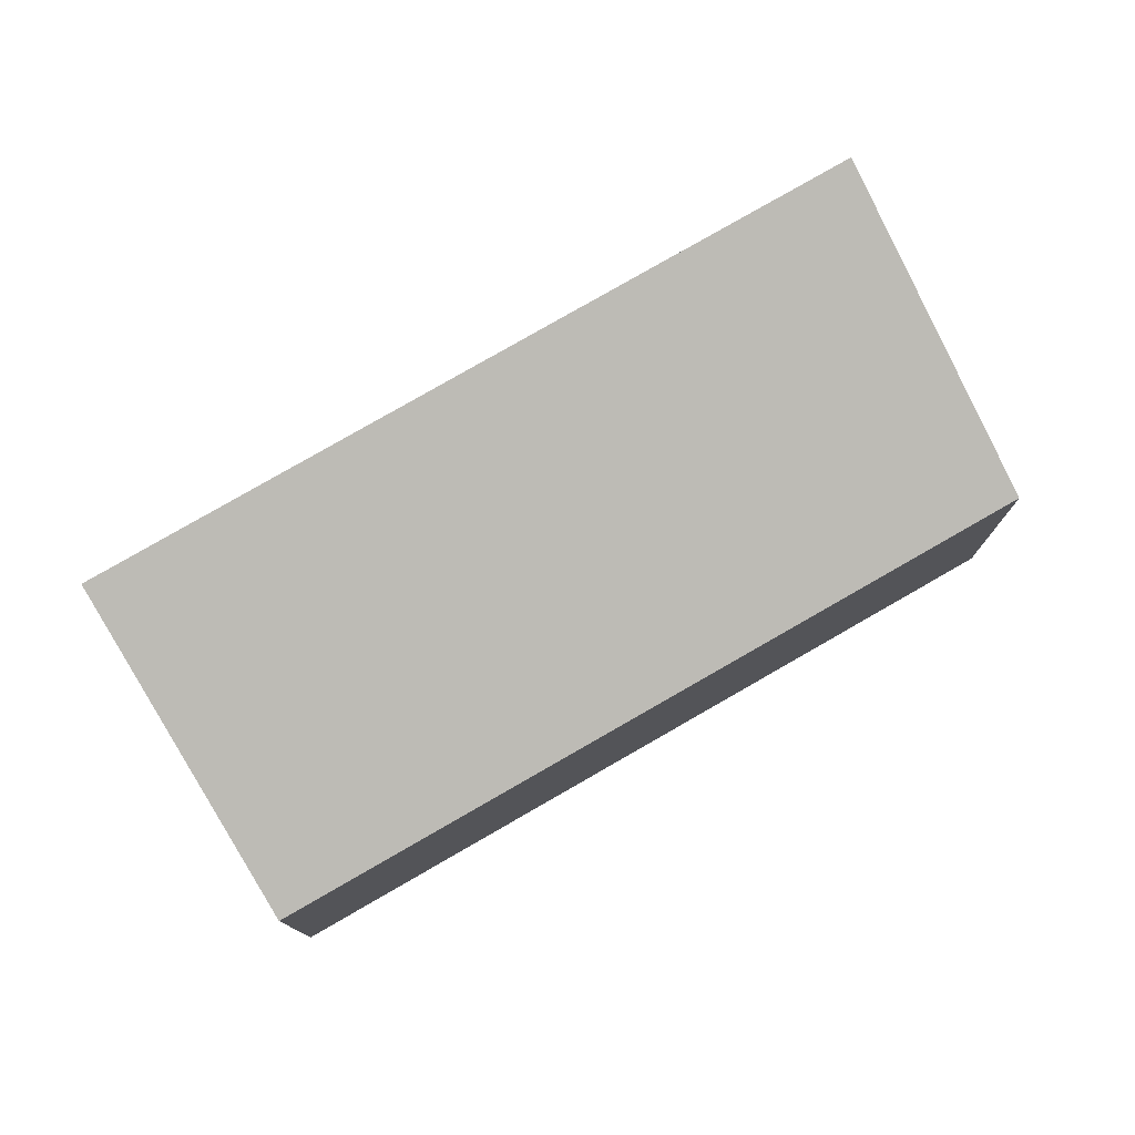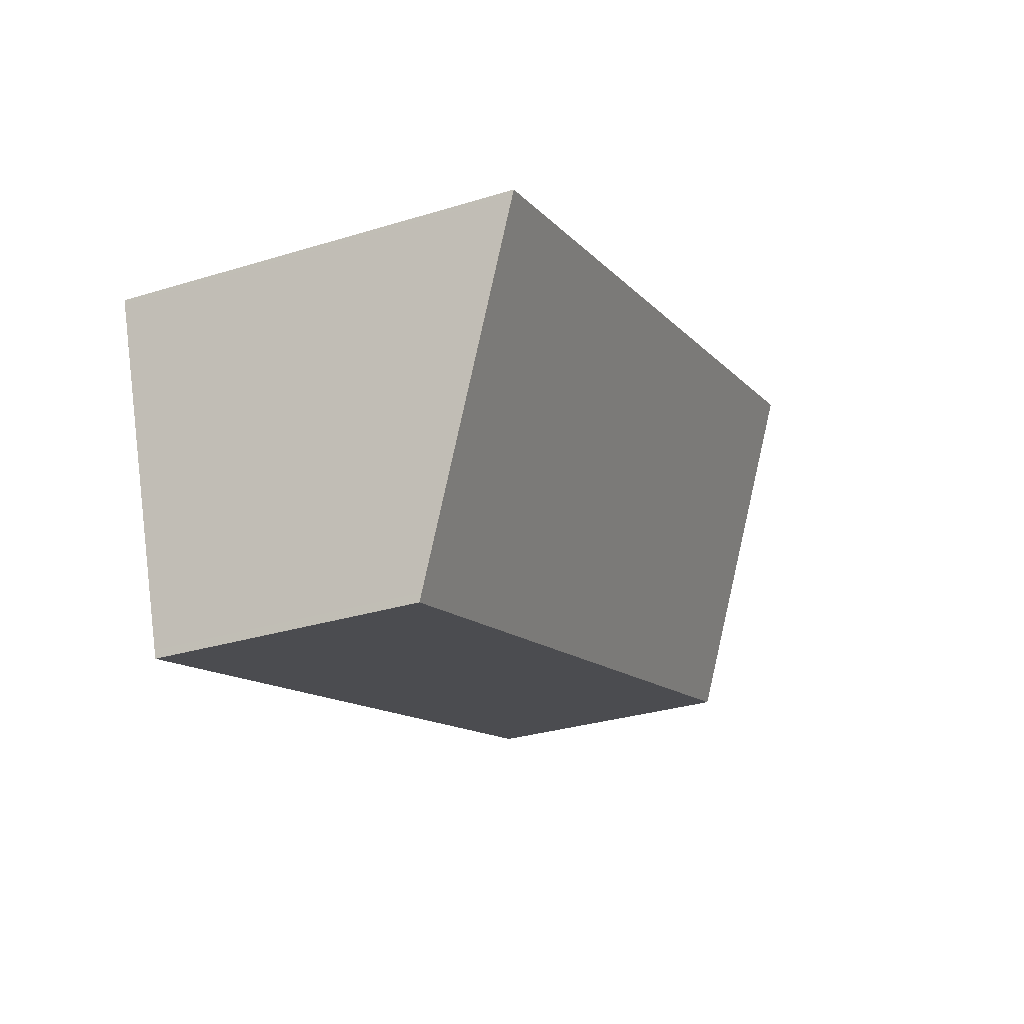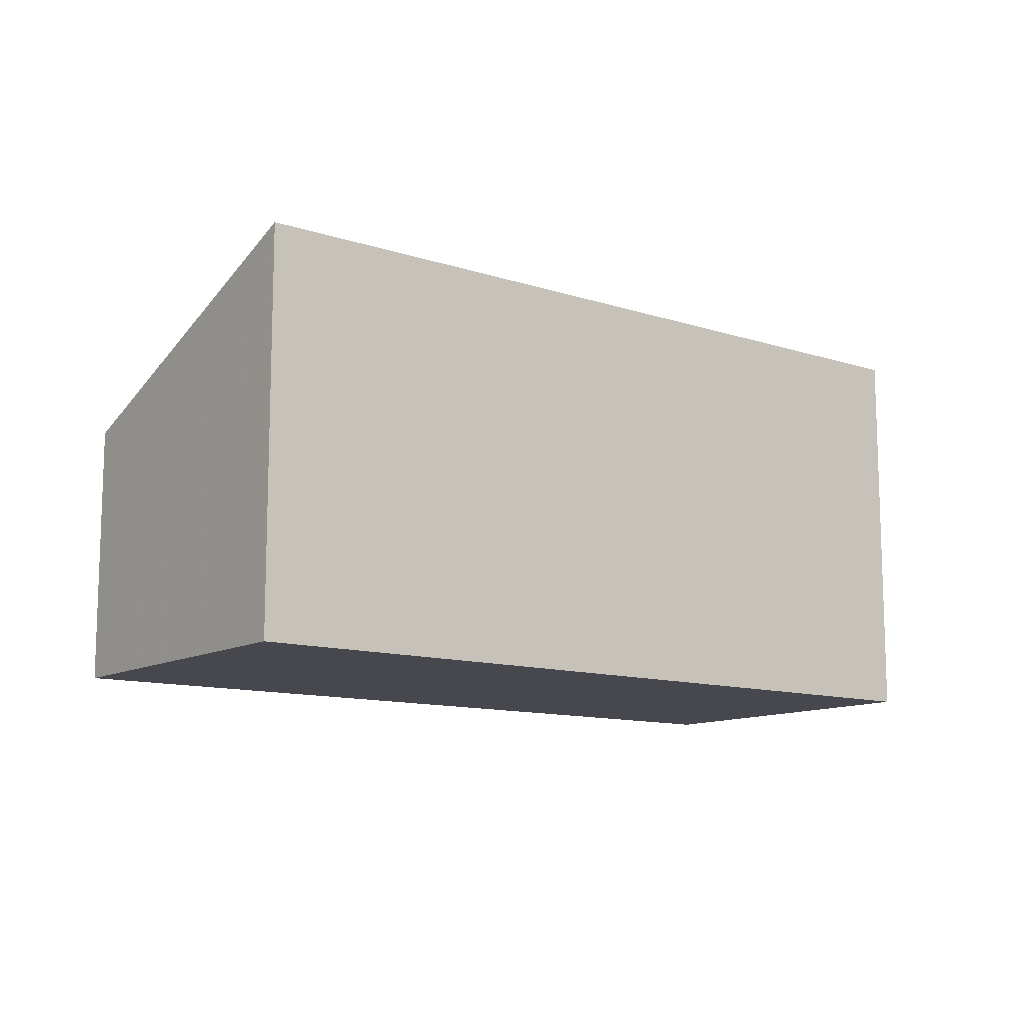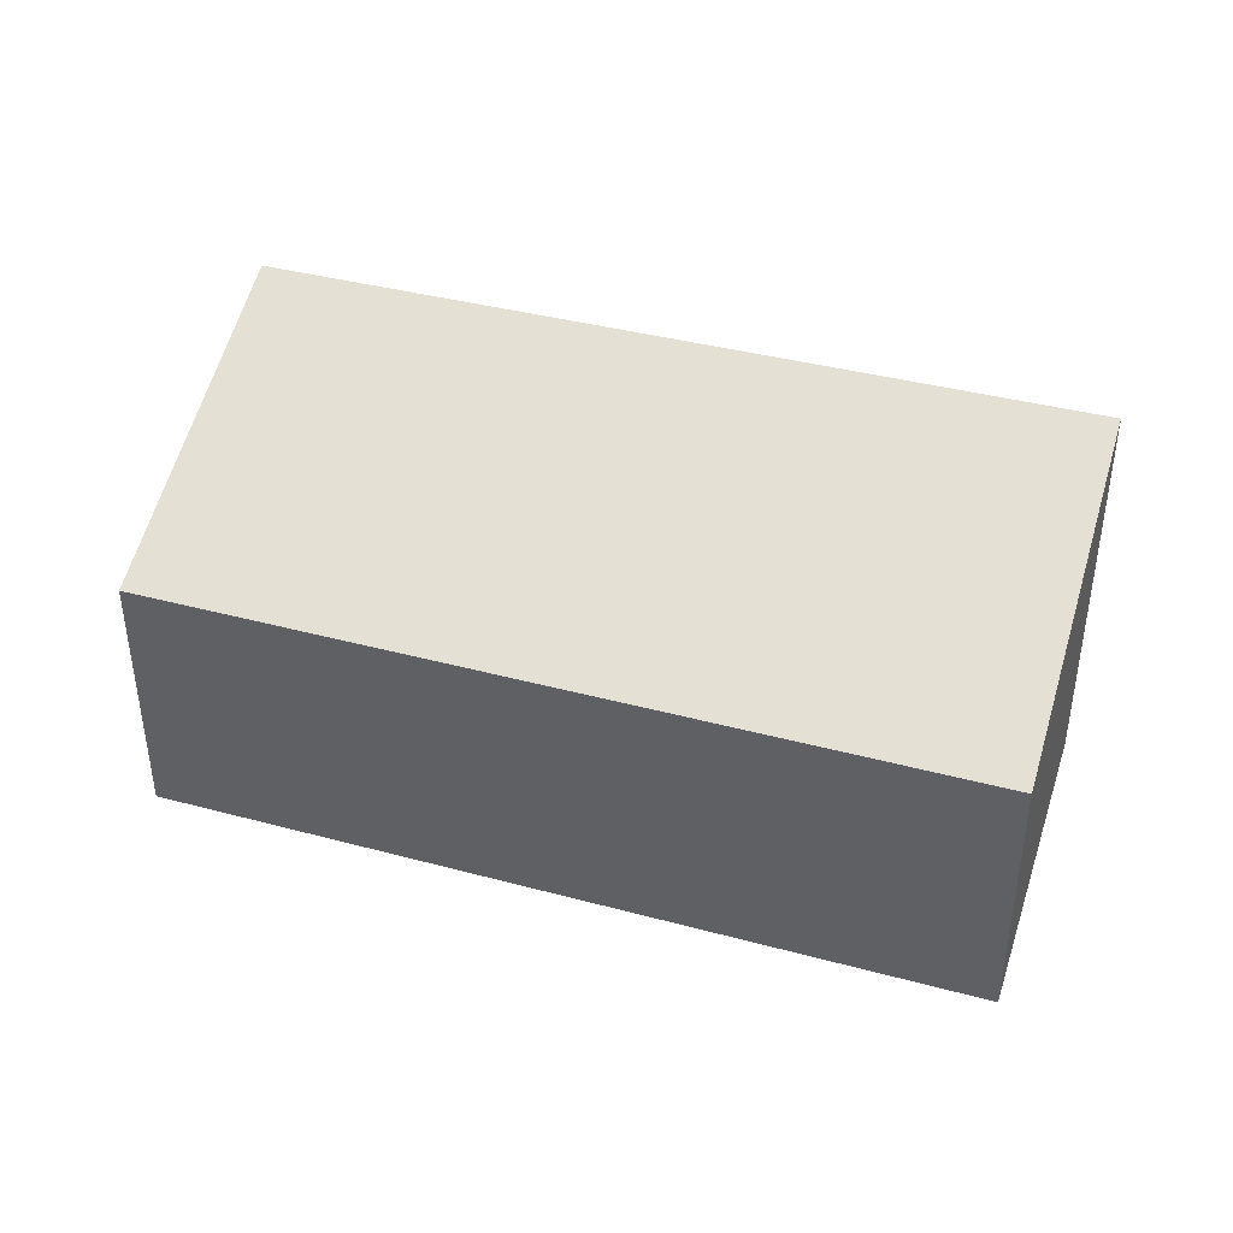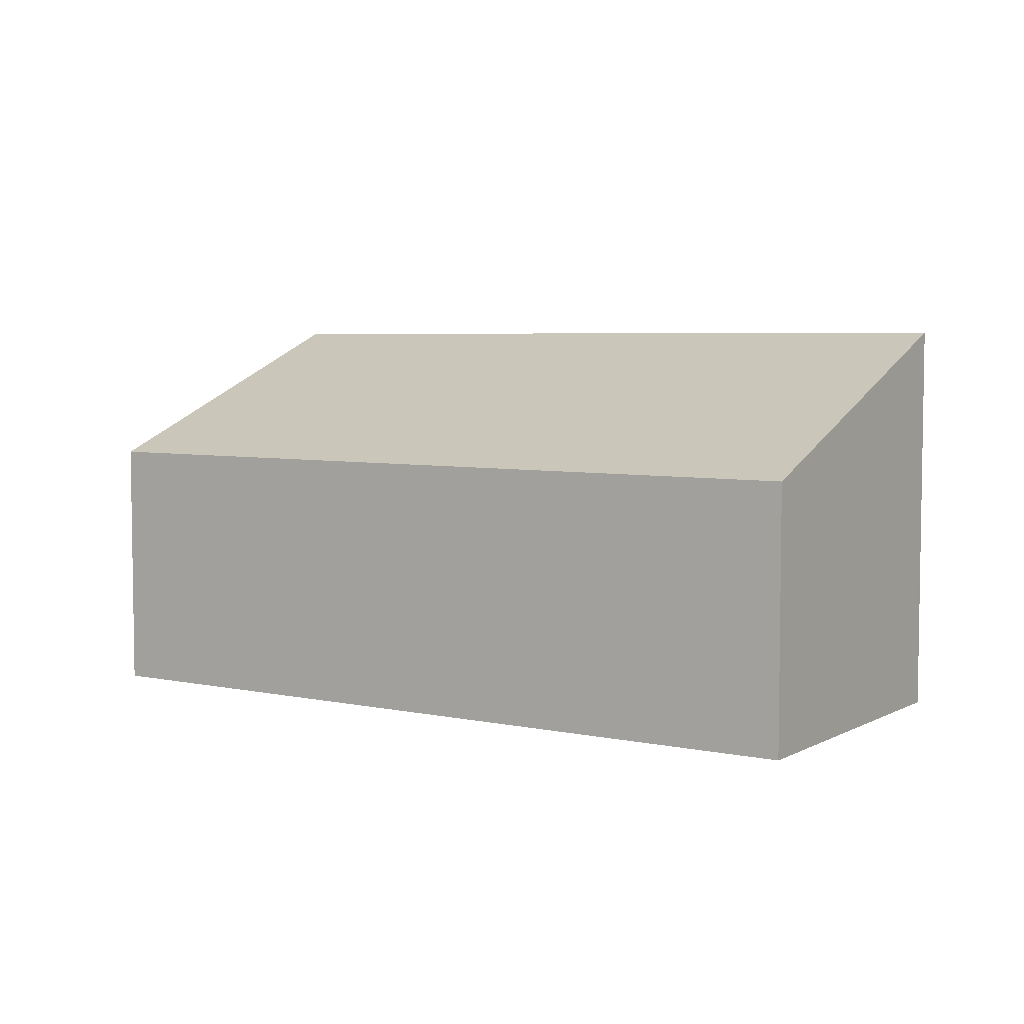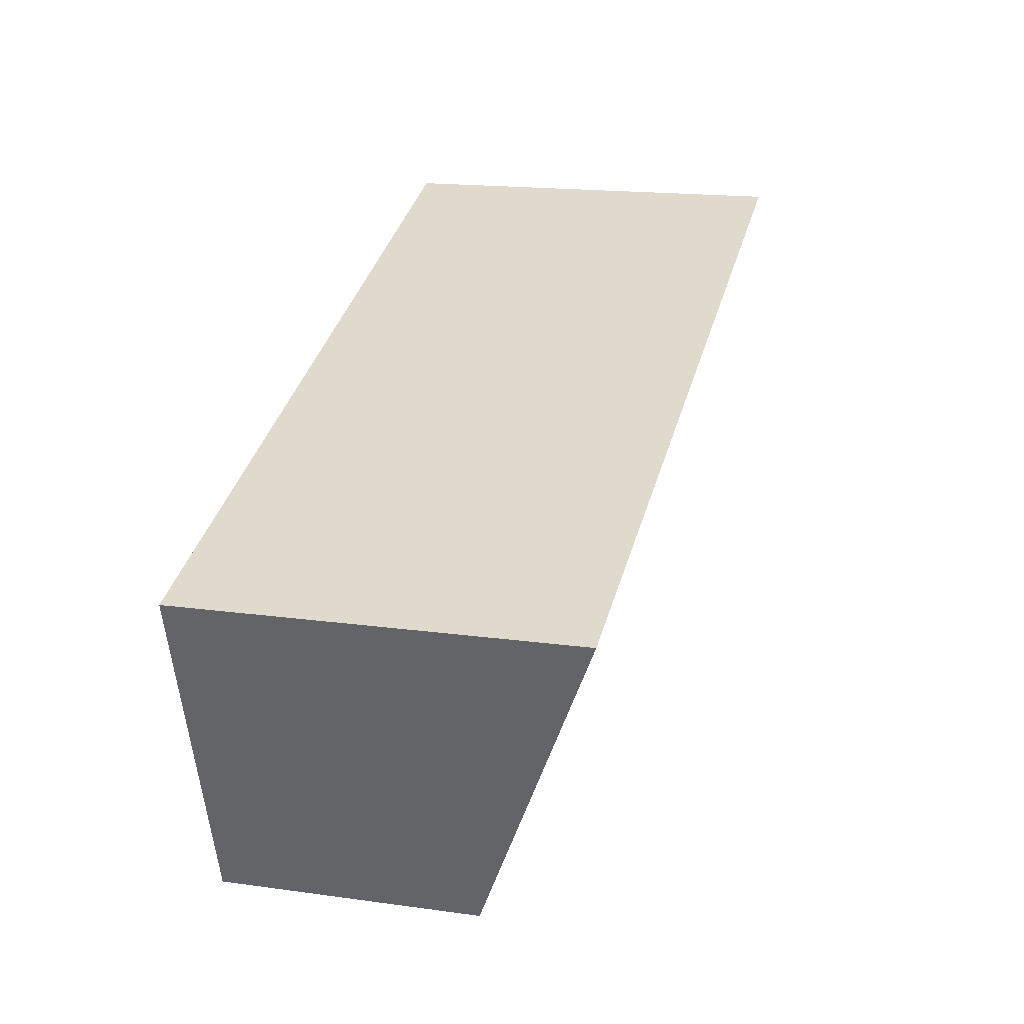
<metadata>
{"format":"obj","ext":"obj","renderer":"f3d","projection":"perspective","resolution":1024,"background":"white","views":[{"elev":77.1,"azim":-11.8,"up":"+Z"},{"elev":-31.2,"azim":-66.4,"up":"+Y"},{"elev":-11.7,"azim":161.0,"up":"+Z"},{"elev":41.0,"azim":36.2,"up":"+Z"},{"elev":5.3,"azim":51.5,"up":"+Z"},{"elev":17.3,"azim":-74.5,"up":"+Y"}]}
</metadata>
<code>
v -1230 -1091 2.557
v -1225 -1089 2.573
v -1224 -1091 1.692
v -1229 -1093 1.689
v -1229 -1093 1.689
v -1230 -1091 2.557
v -1224 -1091 1.692
v -1225 -1089 2.573
v -1225 -1089 2.563
v -1230 -1091 2.547
v -1225 -1089 2.563
v -1229 -1093 1.709
v -1224 -1091 1.712
v -1224 -1091 1.712
v -1230 -1091 2.547
v -1229 -1093 1.709
v -1230 -1091 2.557
v -1230 -1091 2.557
v -1230 -1091 0
v -1230 -1091 0
v -1225 -1089 2.563
v -1225 -1089 2.573
v -1225 -1089 0
v -1225 -1089 0
v -1224 -1091 1.692
v -1224 -1091 1.692
v -1224 -1091 2.22e-16
v -1224 -1091 0
v -1229 -1093 1.709
v -1229 -1093 1.689
v -1229 -1093 0
v -1229 -1093 0
v -1229 -1093 1.689
v -1229 -1093 1.689
v -1229 -1093 0
v -1229 -1093 0
v -1225 -1089 2.573
v -1230 -1091 2.557
v -1230 -1091 0
v -1225 -1089 0
v -1229 -1093 1.689
v -1224 -1091 1.692
v -1224 -1091 0
v -1229 -1093 0
v -1225 -1089 2.573
v -1225 -1089 2.573
v -1225 -1089 0
v -1225 -1089 0
v -1224 -1091 1.712
v -1225 -1089 2.563
v -1225 -1089 0
v -1224 -1091 0
v -1224 -1091 1.692
v -1224 -1091 1.712
v -1224 -1091 0
v -1224 -1091 2.22e-16
v -1230 -1091 2.557
v -1230 -1091 2.547
v -1230 -1091 0
v -1230 -1091 0
v -1230 -1091 2.547
v -1229 -1093 1.709
v -1229 -1093 0
v -1230 -1091 0
v -1230 -1091 0
v -1225 -1089 0
v -1224 -1091 0
v -1229 -1093 0
f 9 8 2 11
f 15 1 6 10
f 10 6 8 9
f 13 7 5 12
f 14 3 7 13
f 12 10 9 13
f 13 9 11 14
f 12 5 4 16
f 16 15 10 12
f 18 19 20 17
f 22 23 24 21
f 26 27 28 25
f 30 31 32 29
f 34 35 36 33
f 38 39 40 37
f 42 43 44 41
f 46 47 48 45
f 50 51 52 49
f 54 55 56 53
f 58 59 60 57
f 62 63 64 61
f 66 67 68 65

</code>
